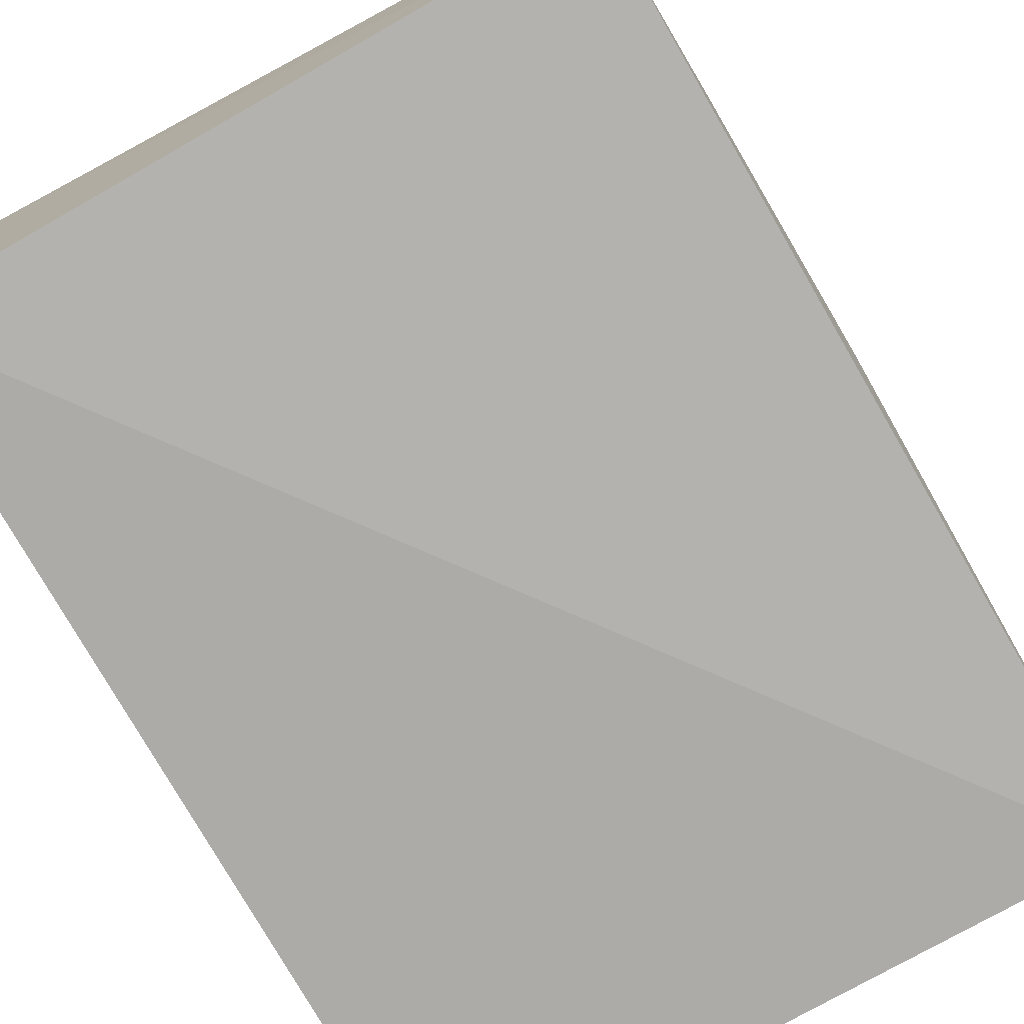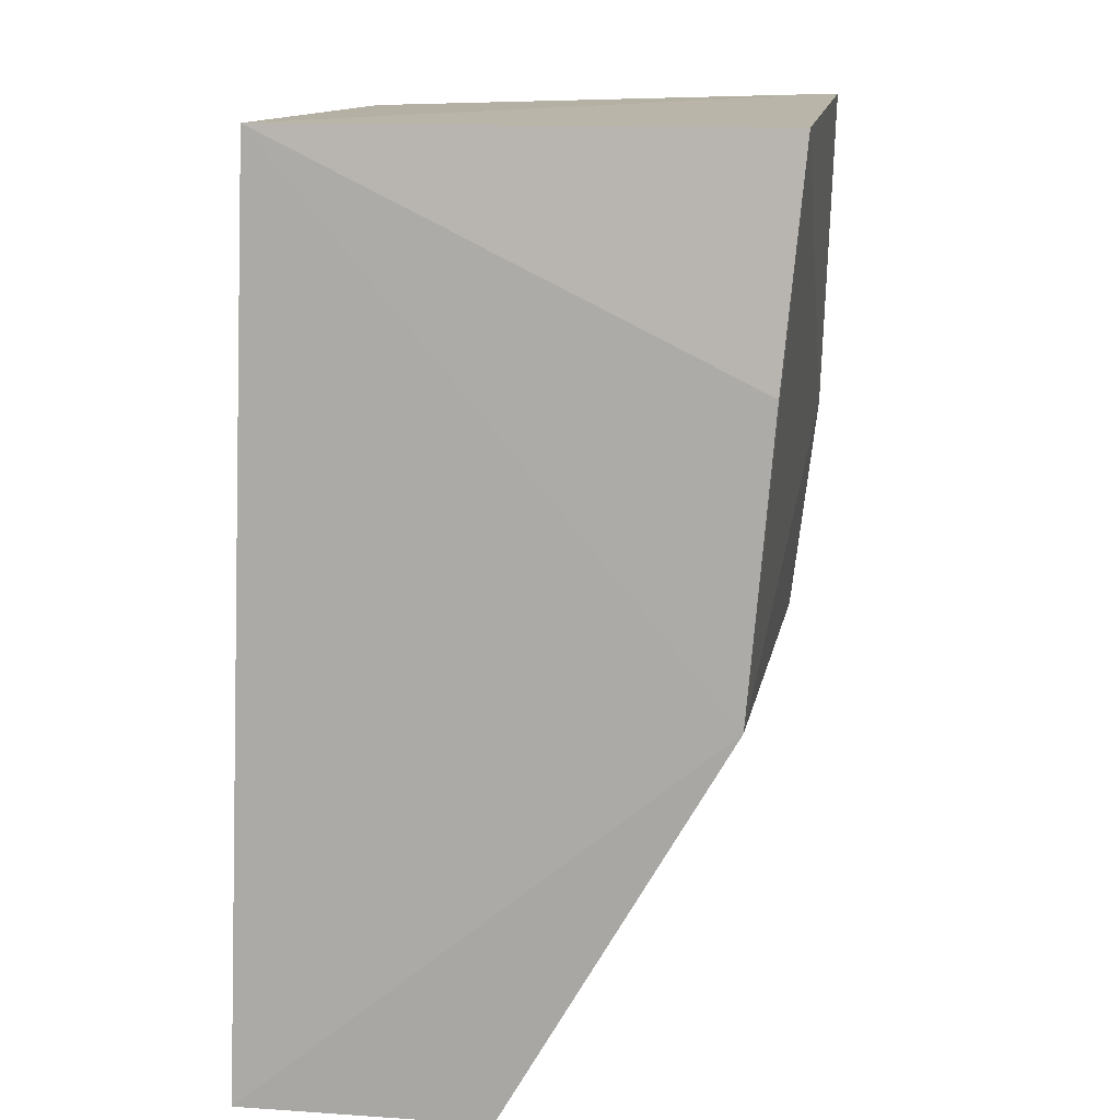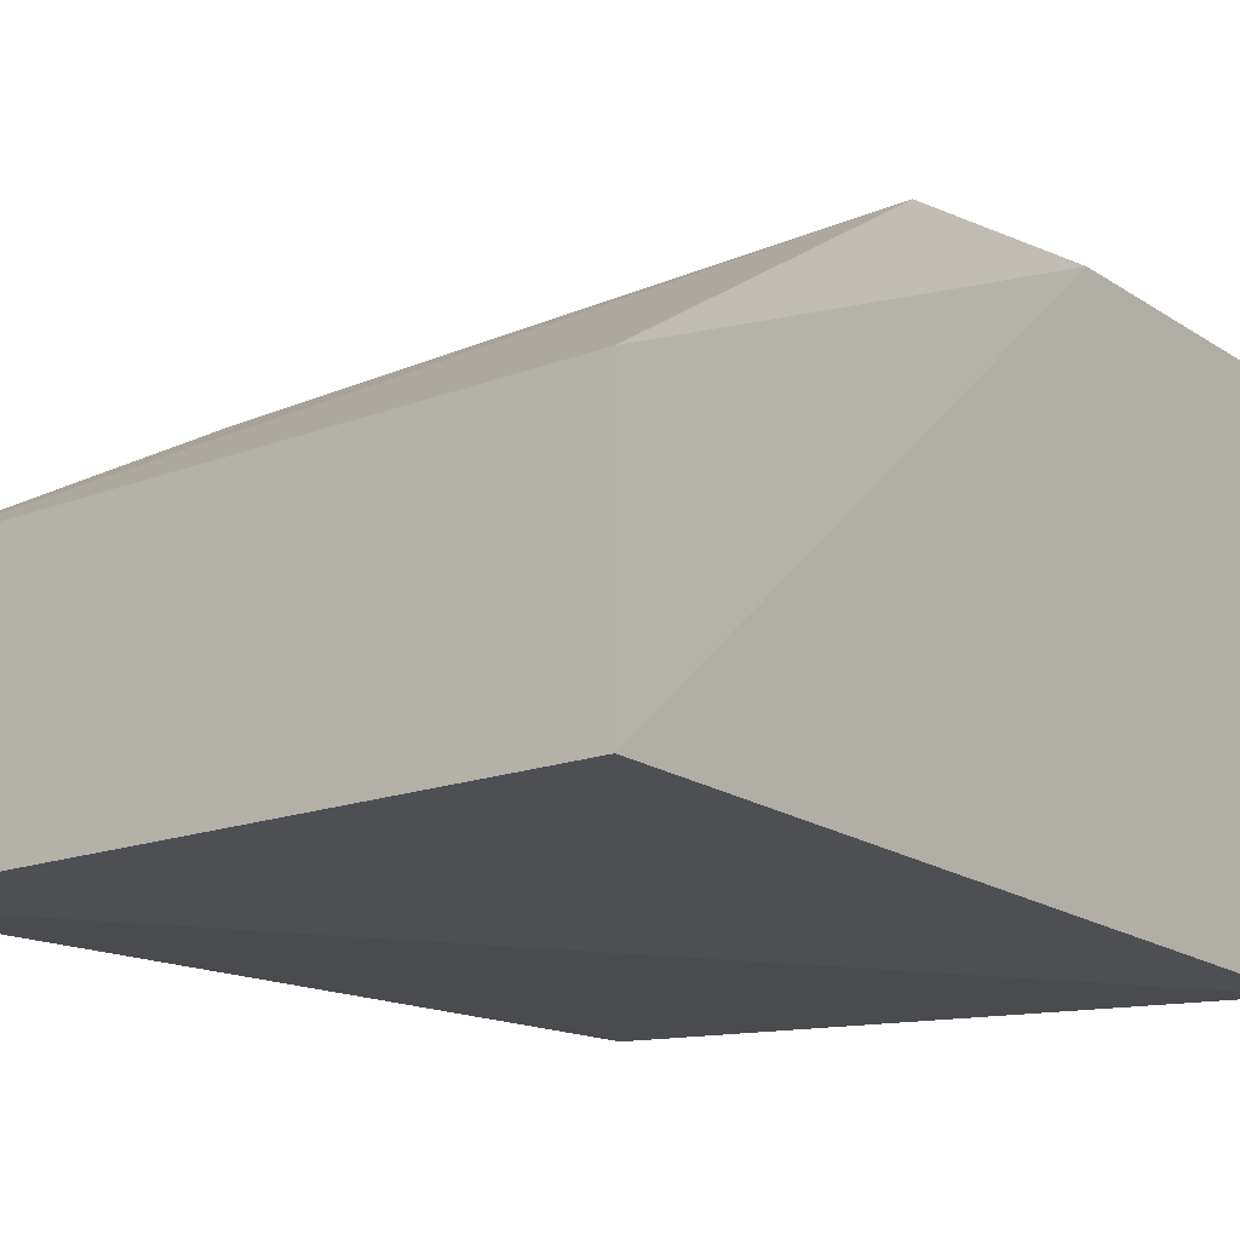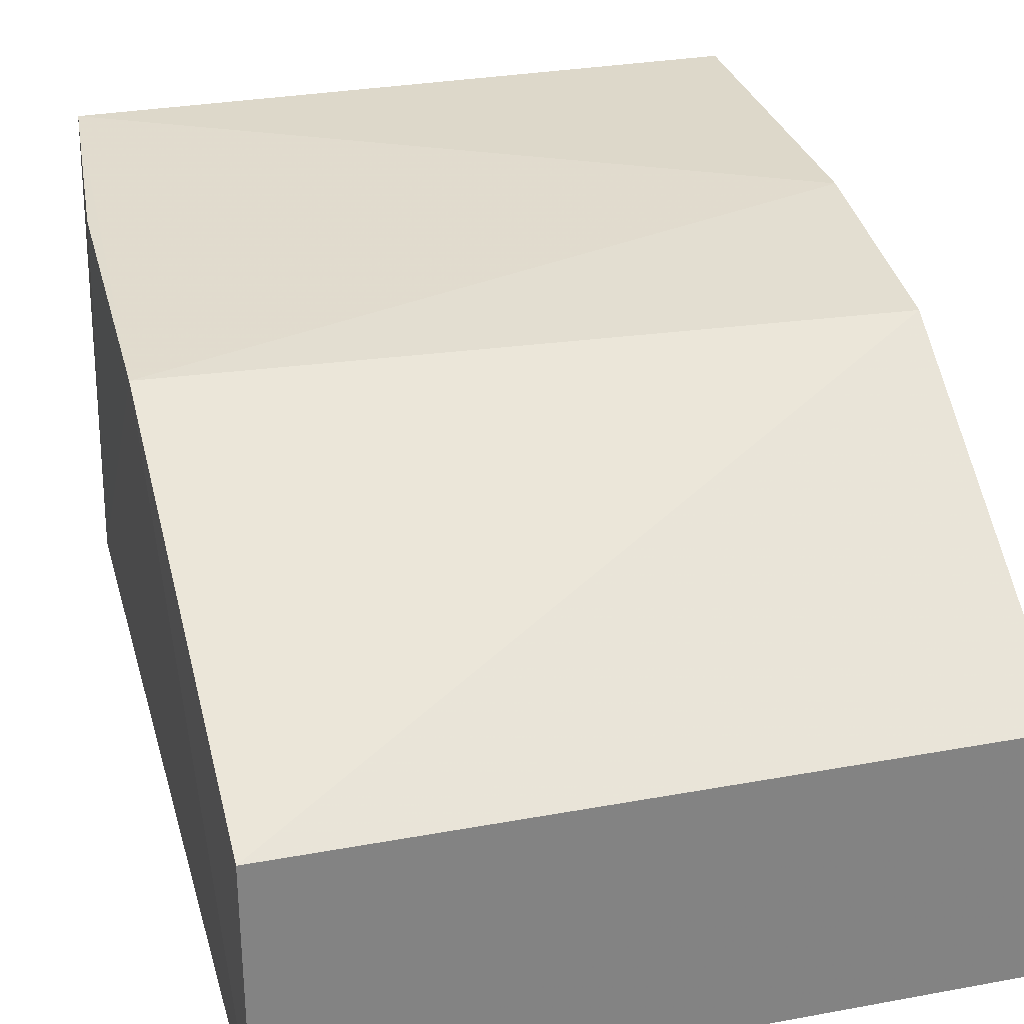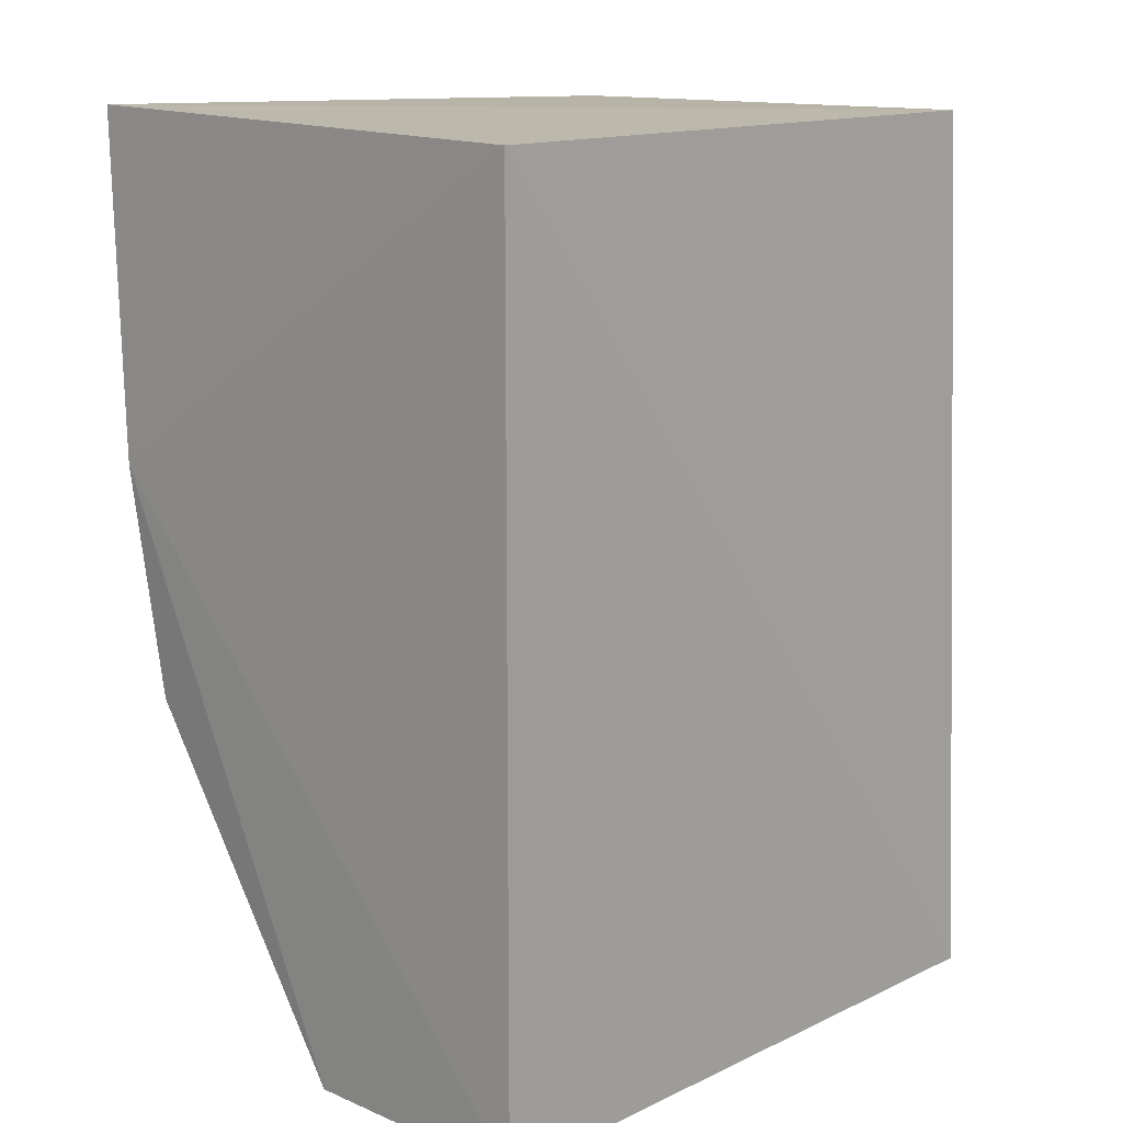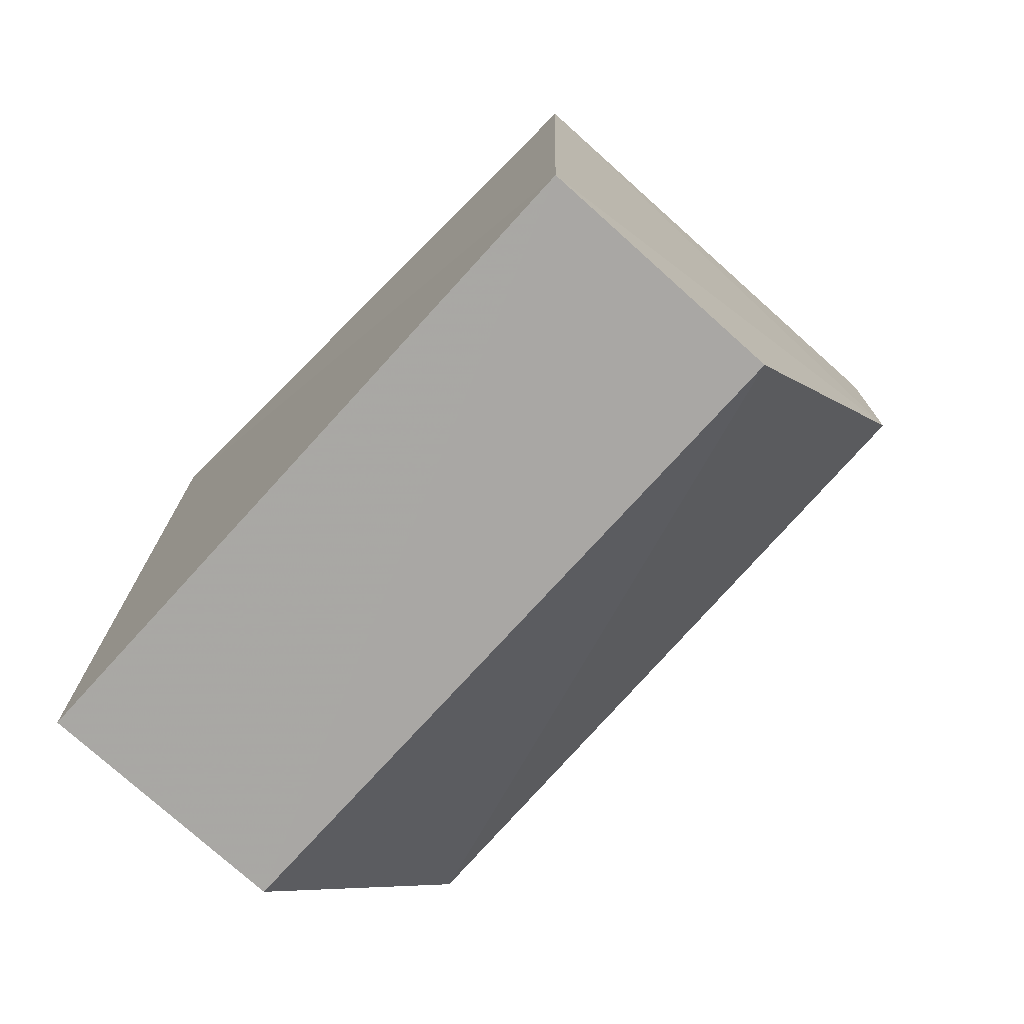
<metadata>
{"format":"obj","ext":"obj","renderer":"f3d","projection":"perspective","resolution":1024,"background":"white","views":[{"elev":-76.4,"azim":-150.5,"up":"+Z"},{"elev":12.0,"azim":-81.3,"up":"+Y"},{"elev":-17.5,"azim":36.6,"up":"+Z"},{"elev":28.8,"azim":-15.4,"up":"+Z"},{"elev":13.7,"azim":133.8,"up":"+Y"},{"elev":-74.7,"azim":-132.2,"up":"+Y"}]}
</metadata>
<code>
v 0.09604 0.02443 0.02161
v 0.09555 -0.01386 0.0106
v 0.09554 0.02385 0.0001099
v 0.0677 0.02386 0.001503
v 0.06687 0.002214 0.01991
v 0.0673 -0.01384 0.0001913
v 0.09552 -0.01381 0.0001569
v 0.09565 0.0004731 0.01989
v 0.06798 0.02378 0.0218
v 0.06726 -0.01386 0.01054
v 0.09612 0.01017 0.02108
v 0.06708 0.01438 0.02094
f 1 3 4
f 6 4 3
f 6 5 4
f 7 6 3
f 7 2 6
f 9 1 4
f 10 6 2
f 10 5 6
f 10 8 5
f 10 2 8
f 11 2 7
f 11 8 2
f 11 1 9
f 11 9 5
f 11 5 8
f 11 7 3
f 11 3 1
f 12 9 4
f 12 4 5
f 12 5 9

</code>
